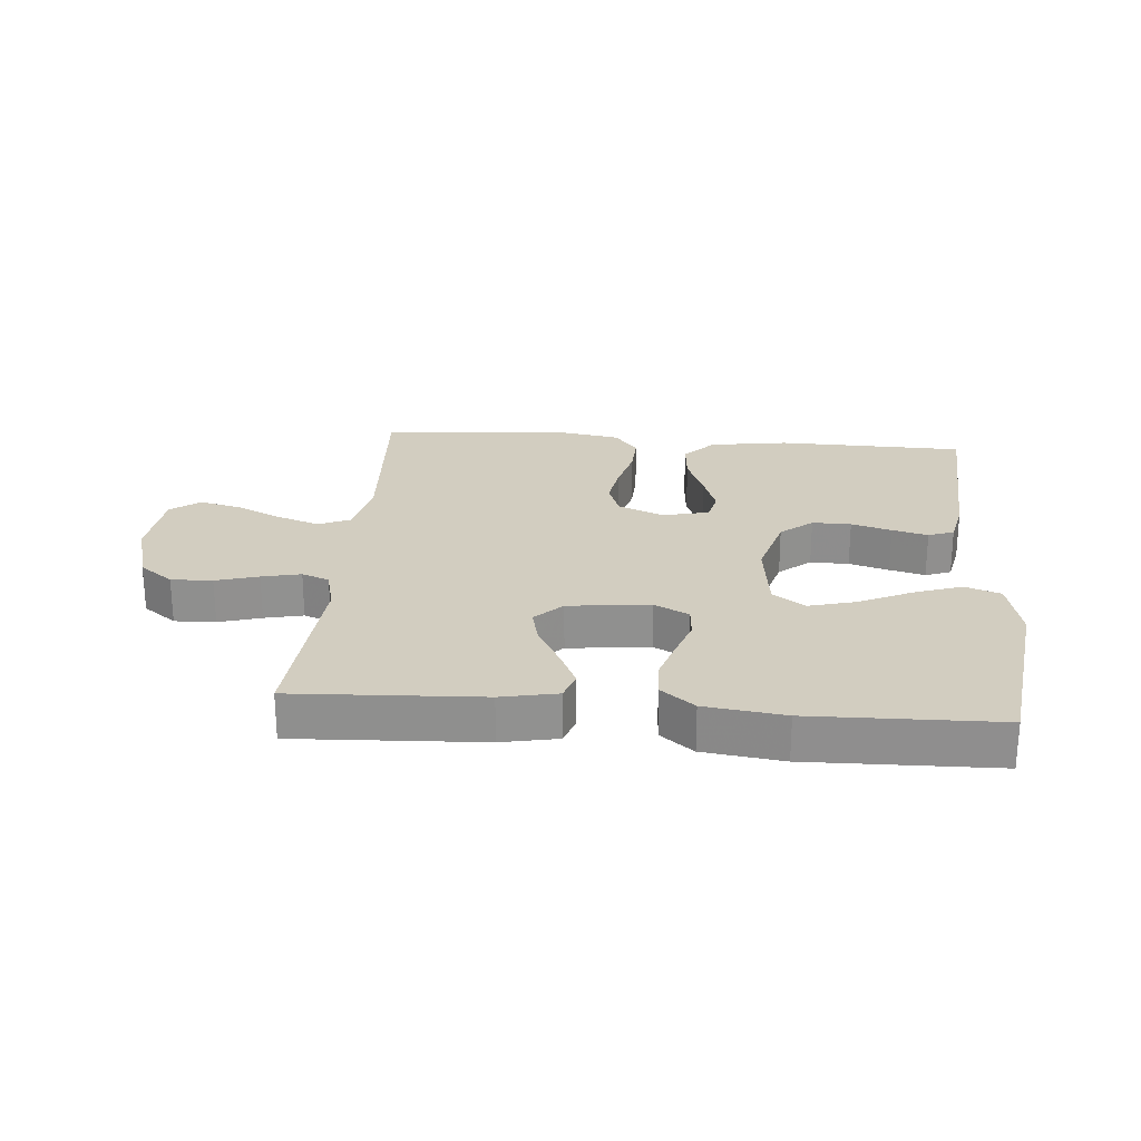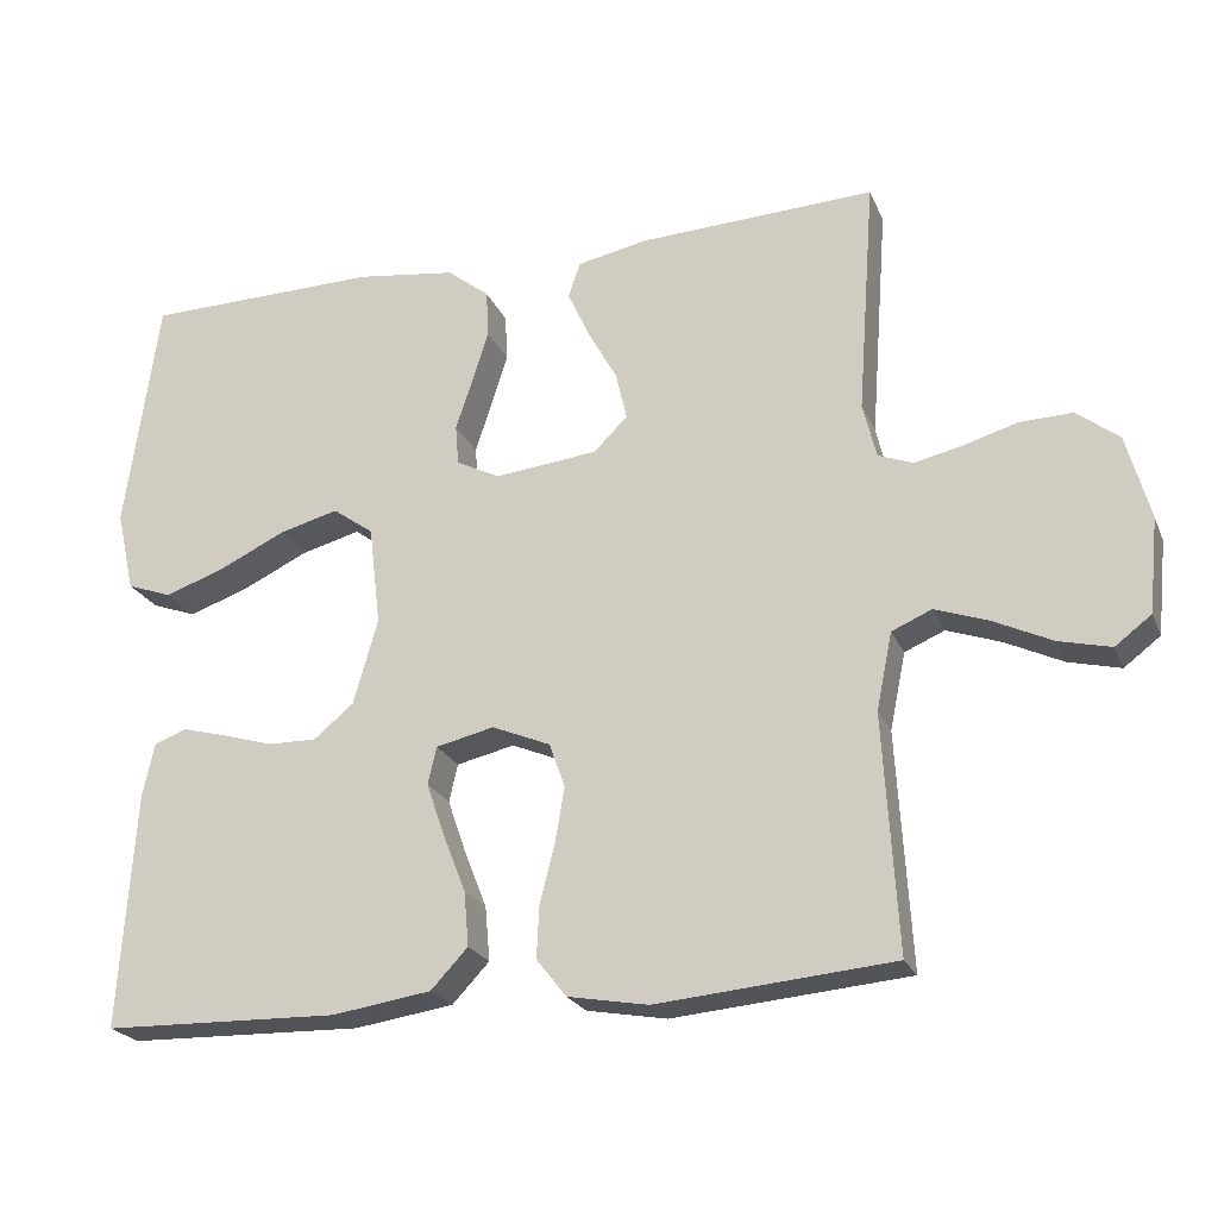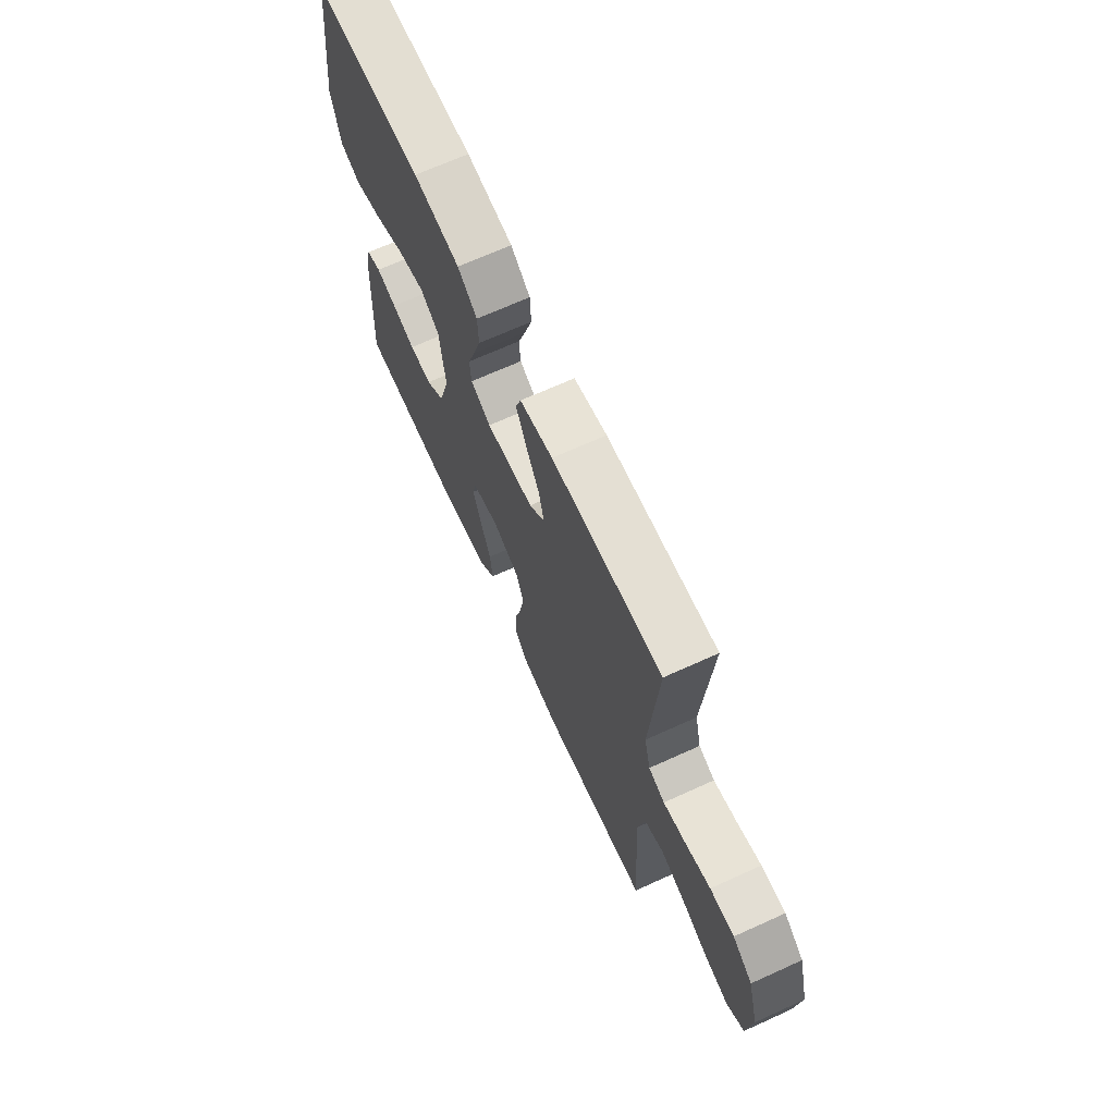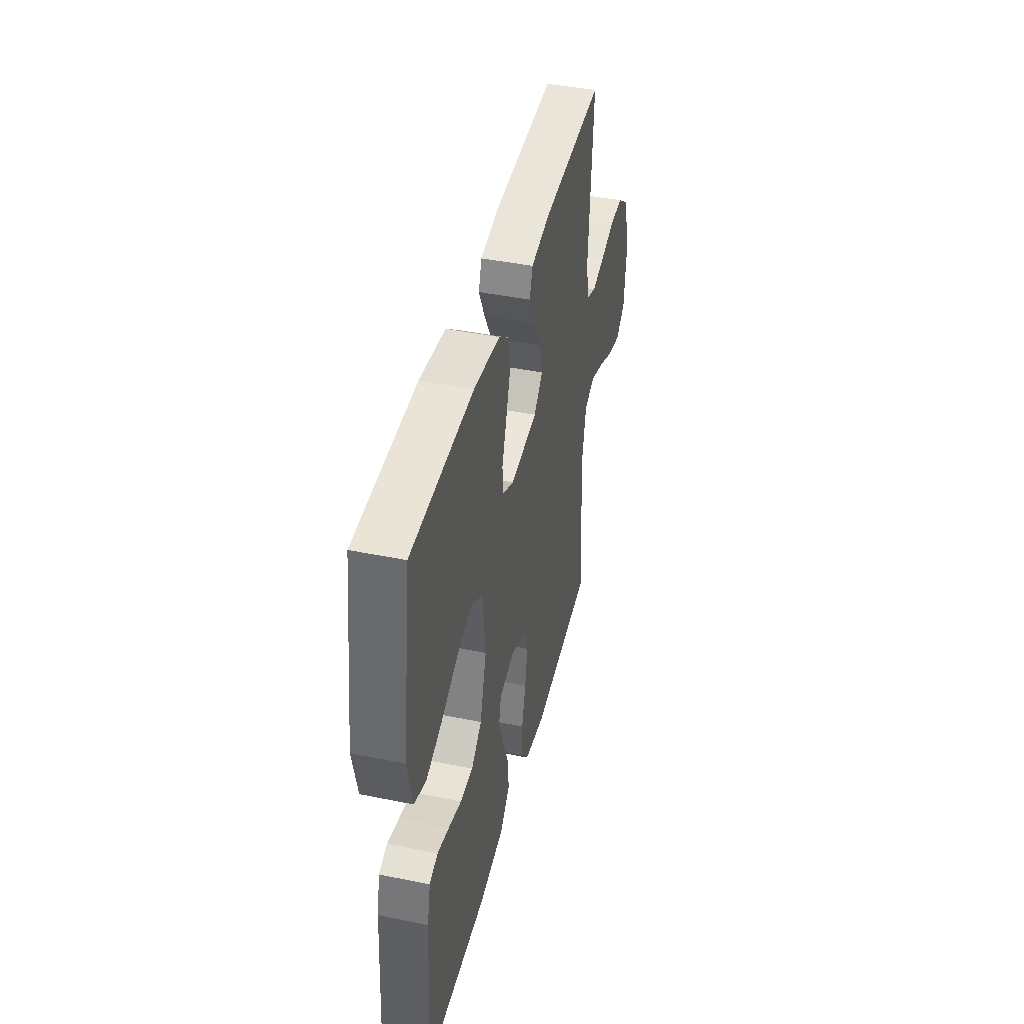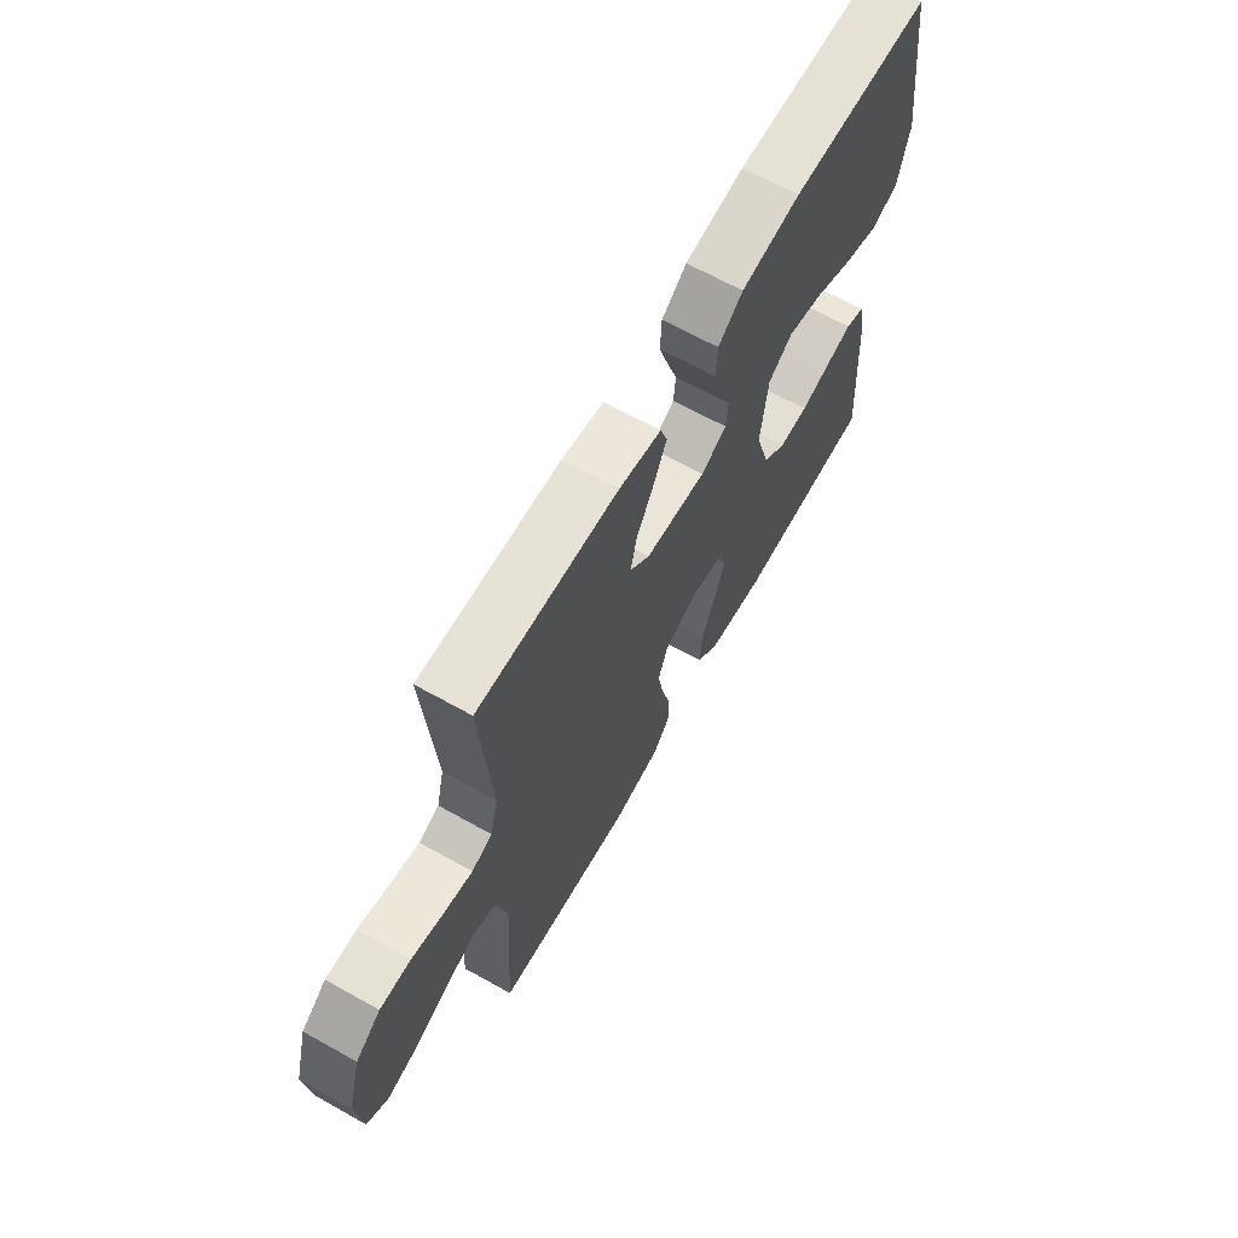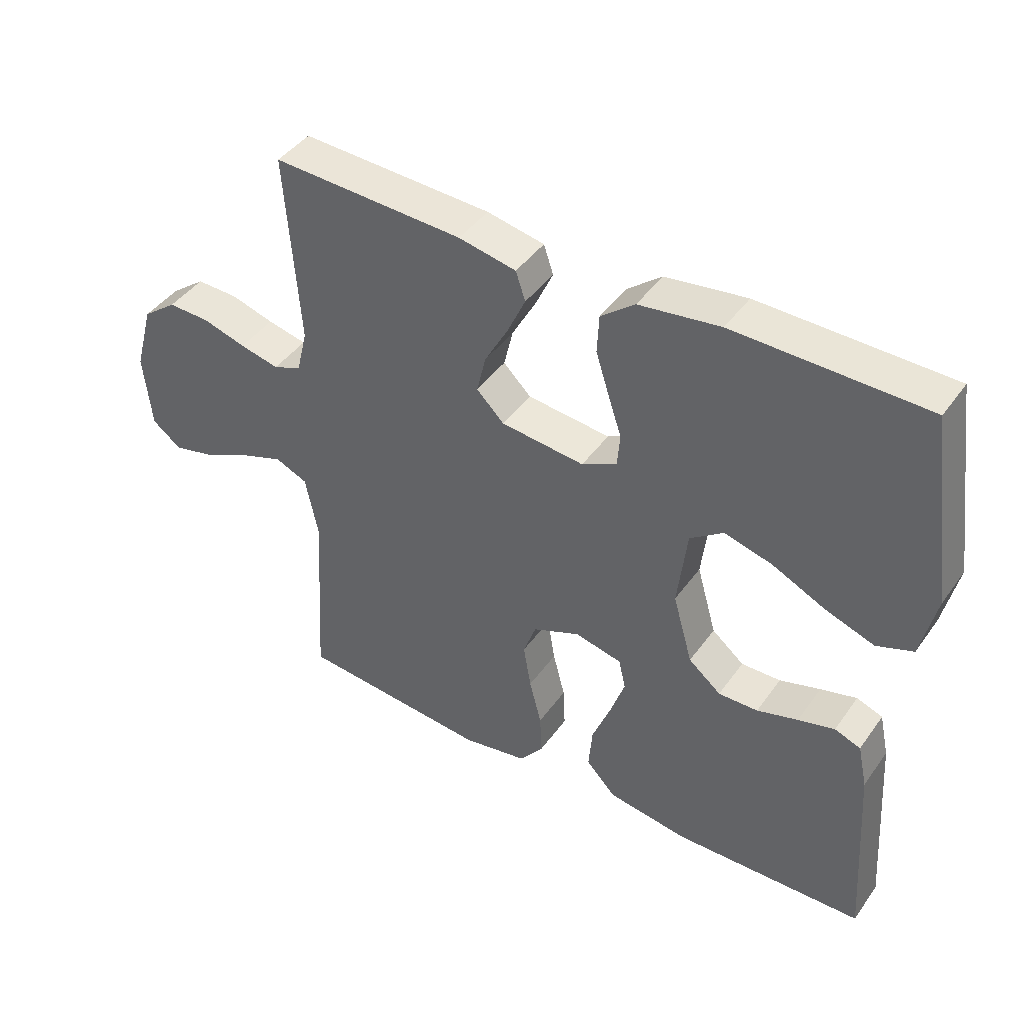
<metadata>
{"format":"obj","ext":"obj","renderer":"f3d","projection":"perspective","resolution":1024,"background":"white","views":[{"elev":24.5,"azim":4.7,"up":"+Y"},{"elev":-22.6,"azim":-161.2,"up":"+Z"},{"elev":68.6,"azim":-114.4,"up":"+Z"},{"elev":42.9,"azim":103.7,"up":"+Z"},{"elev":66.1,"azim":-60.7,"up":"+Z"},{"elev":43.1,"azim":32.8,"up":"+Z"}]}
</metadata>
<code>
v -0.5 0.07 -0.5
v -0.482 0.07 -0.2
v -0.502 0.07 -0.102
v -0.553 0.07 -0.08
v -0.621 0.07 -0.104
v -0.695 0.07 -0.139
v -0.761 0.07 -0.155
v -0.807 0.07 -0.12
v -0.819 0.07 0
v -0.789 0.07 0.108
v -0.735 0.07 0.149
v -0.669 0.07 0.147
v -0.601 0.07 0.127
v -0.539 0.07 0.113
v -0.495 0.07 0.13
v -0.478 0.07 0.2
v -0.5 0.07 0.5
v -0.2 0.07 0.486
v -0.11 0.07 0.468
v -0.095 0.07 0.423
v -0.123 0.07 0.362
v -0.16 0.07 0.295
v -0.174 0.07 0.235
v -0.131 0.07 0.192
v 0 0.07 0.178
v 0.055 0.07 0.206
v 0.059 0.07 0.257
v 0.038 0.07 0.32
v 0.017 0.07 0.387
v 0.02 0.07 0.447
v 0.073 0.07 0.489
v 0.2 0.07 0.506
v 0.5 0.07 0.5
v 0.542 0.07 0.2
v 0.519 0.07 0.097
v 0.462 0.07 0.076
v 0.385 0.07 0.103
v 0.301 0.07 0.143
v 0.226 0.07 0.163
v 0.174 0.07 0.126
v 0.159 0.07 0
v 0.19 0.07 -0.109
v 0.241 0.07 -0.151
v 0.303 0.07 -0.15
v 0.367 0.07 -0.131
v 0.424 0.07 -0.116
v 0.465 0.07 -0.131
v 0.48 0.07 -0.2
v 0.5 0.07 -0.5
v 0.2 0.07 -0.507
v 0.074 0.07 -0.488
v 0.027 0.07 -0.438
v 0.033 0.07 -0.369
v 0.062 0.07 -0.295
v 0.085 0.07 -0.228
v 0.074 0.07 -0.18
v 0 0.07 -0.163
v -0.074 0.07 -0.194
v -0.094 0.07 -0.25
v -0.082 0.07 -0.321
v -0.063 0.07 -0.395
v -0.06 0.07 -0.461
v -0.098 0.07 -0.509
v -0.2 0.07 -0.527
v -0.5 0 -0.5
v -0.482 0 -0.2
v -0.502 0 -0.102
v -0.553 0 -0.08
v -0.621 0 -0.104
v -0.695 0 -0.139
v -0.761 0 -0.155
v -0.807 0 -0.12
v -0.819 0 0
v -0.789 0 0.108
v -0.735 0 0.149
v -0.669 0 0.147
v -0.601 0 0.127
v -0.539 0 0.113
v -0.495 0 0.13
v -0.478 0 0.2
v -0.5 0 0.5
v -0.2 0 0.486
v -0.11 0 0.468
v -0.095 0 0.423
v -0.123 0 0.362
v -0.16 0 0.295
v -0.174 0 0.235
v -0.131 0 0.192
v 0 0 0.178
v 0.055 0 0.206
v 0.059 0 0.257
v 0.038 0 0.32
v 0.017 0 0.387
v 0.02 0 0.447
v 0.073 0 0.489
v 0.2 0 0.506
v 0.5 0 0.5
v 0.542 0 0.2
v 0.519 0 0.097
v 0.462 0 0.076
v 0.385 0 0.103
v 0.301 0 0.143
v 0.226 0 0.163
v 0.174 0 0.126
v 0.159 0 0
v 0.19 0 -0.109
v 0.241 0 -0.151
v 0.303 0 -0.15
v 0.367 0 -0.131
v 0.424 0 -0.116
v 0.465 0 -0.131
v 0.48 0 -0.2
v 0.5 0 -0.5
v 0.2 0 -0.507
v 0.074 0 -0.488
v 0.027 0 -0.438
v 0.033 0 -0.369
v 0.062 0 -0.295
v 0.085 0 -0.228
v 0.074 0 -0.18
v 0 0 -0.163
v -0.074 0 -0.194
v -0.094 0 -0.25
v -0.082 0 -0.321
v -0.063 0 -0.395
v -0.06 0 -0.461
v -0.098 0 -0.509
v -0.2 0 -0.527
f 64 1 2
f 63 64 2
f 62 63 2
f 61 62 2
f 60 61 2
f 59 60 2 3
f 58 59 3 4
f 57 58 4
f 52 53 54
f 51 52 54
f 50 51 54
f 49 50 54
f 48 49 54
f 47 48 54
f 46 47 54
f 45 46 54
f 44 45 54
f 43 44 54 55
f 42 43 55 56
f 36 37 38
f 35 36 38
f 34 35 38
f 33 34 38
f 32 33 38
f 31 32 38
f 30 31 38
f 29 30 38
f 28 29 38
f 27 28 38 39
f 26 27 39 40
f 20 21 22
f 19 20 22
f 18 19 22
f 17 18 22
f 16 17 22
f 15 16 22 23
f 14 15 23 24
f 11 12 13
f 10 11 13
f 9 10 13
f 8 9 13
f 7 8 13
f 6 7 13
f 5 6 13
f 4 5 13 14
f 14 24 25
f 4 14 25
f 57 4 25
f 57 25 26
f 56 57 26
f 42 56 26
f 41 42 26
f 26 40 41
f 66 65 128
f 66 128 127
f 66 127 126
f 66 126 125
f 66 125 124
f 67 66 124 123
f 68 67 123 122
f 68 122 121
f 118 117 116
f 118 116 115
f 118 115 114
f 118 114 113
f 118 113 112
f 118 112 111
f 118 111 110
f 118 110 109
f 118 109 108
f 119 118 108 107
f 120 119 107 106
f 102 101 100
f 102 100 99
f 102 99 98
f 102 98 97
f 102 97 96
f 102 96 95
f 102 95 94
f 102 94 93
f 102 93 92
f 103 102 92 91
f 104 103 91 90
f 86 85 84
f 86 84 83
f 86 83 82
f 86 82 81
f 86 81 80
f 87 86 80 79
f 88 87 79 78
f 77 76 75
f 77 75 74
f 77 74 73
f 77 73 72
f 77 72 71
f 77 71 70
f 77 70 69
f 78 77 69 68
f 89 88 78
f 89 78 68
f 89 68 121
f 90 89 121
f 90 121 120
f 90 120 106
f 90 106 105
f 105 104 90
f 1 65 66 2
f 2 66 67 3
f 3 67 68 4
f 4 68 69 5
f 5 69 70 6
f 6 70 71 7
f 7 71 72 8
f 8 72 73 9
f 9 73 74 10
f 10 74 75 11
f 11 75 76 12
f 12 76 77 13
f 13 77 78 14
f 14 78 79 15
f 15 79 80 16
f 16 80 81 17
f 17 81 82 18
f 18 82 83 19
f 19 83 84 20
f 20 84 85 21
f 21 85 86 22
f 22 86 87 23
f 23 87 88 24
f 24 88 89 25
f 25 89 90 26
f 26 90 91 27
f 27 91 92 28
f 28 92 93 29
f 29 93 94 30
f 30 94 95 31
f 31 95 96 32
f 32 96 97 33
f 33 97 98 34
f 34 98 99 35
f 35 99 100 36
f 36 100 101 37
f 37 101 102 38
f 38 102 103 39
f 39 103 104 40
f 40 104 105 41
f 41 105 106 42
f 42 106 107 43
f 43 107 108 44
f 44 108 109 45
f 45 109 110 46
f 46 110 111 47
f 47 111 112 48
f 48 112 113 49
f 49 113 114 50
f 50 114 115 51
f 51 115 116 52
f 52 116 117 53
f 53 117 118 54
f 54 118 119 55
f 55 119 120 56
f 56 120 121 57
f 57 121 122 58
f 58 122 123 59
f 59 123 124 60
f 60 124 125 61
f 61 125 126 62
f 62 126 127 63
f 63 127 128 64
f 64 128 65 1

</code>
